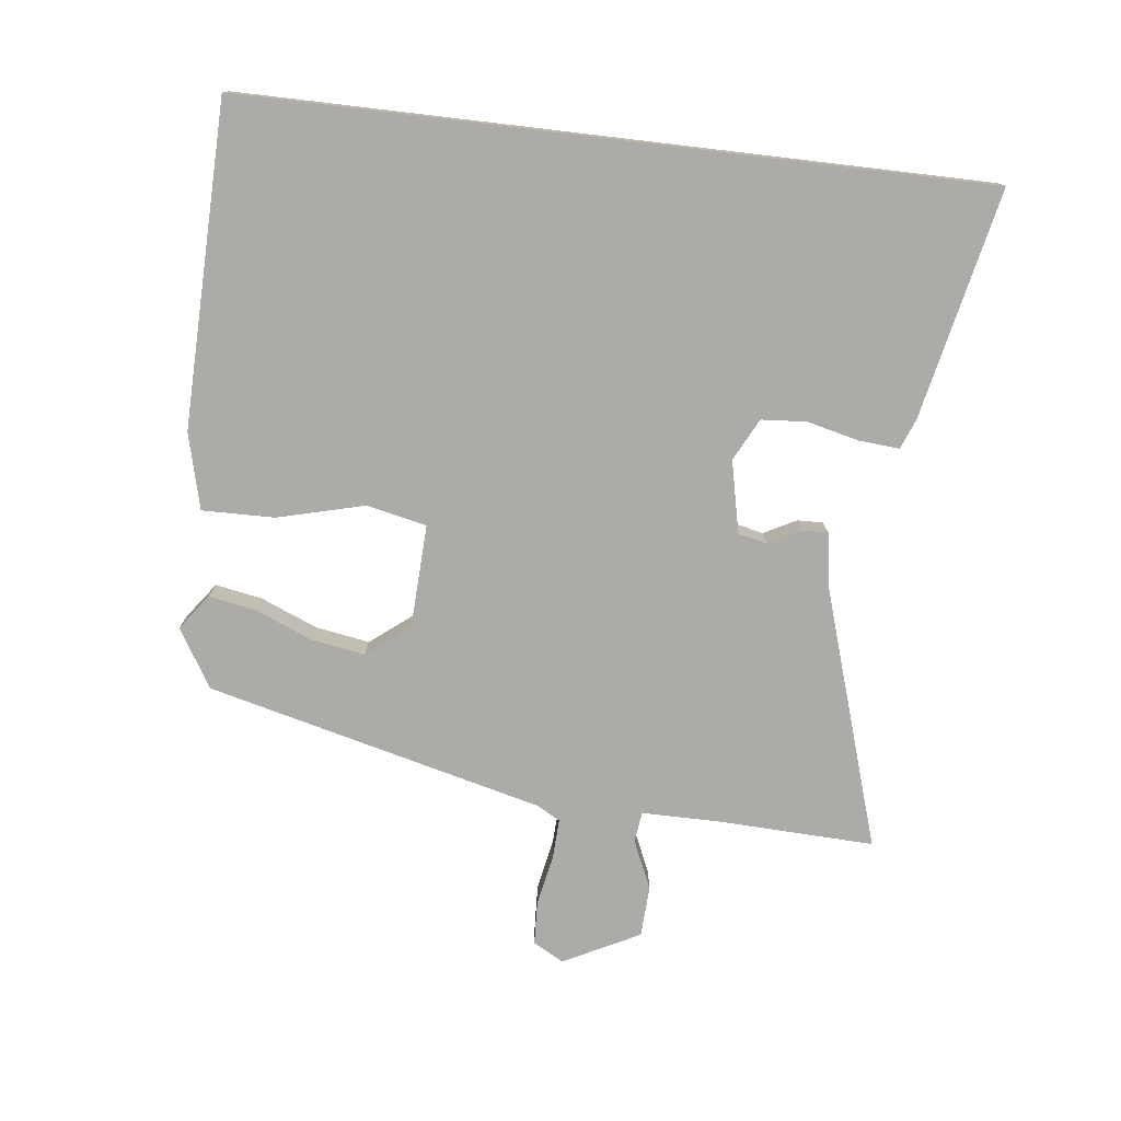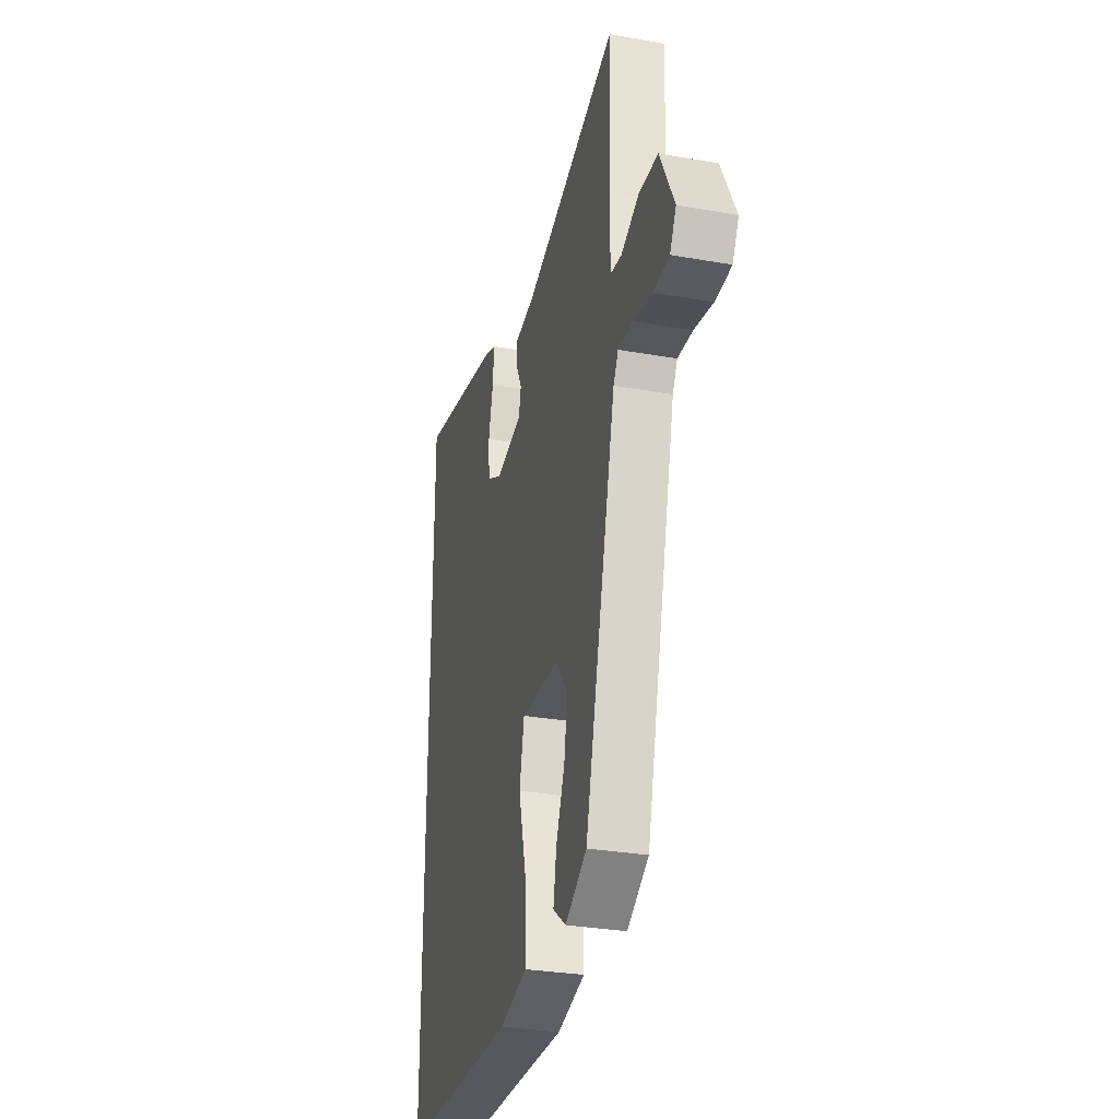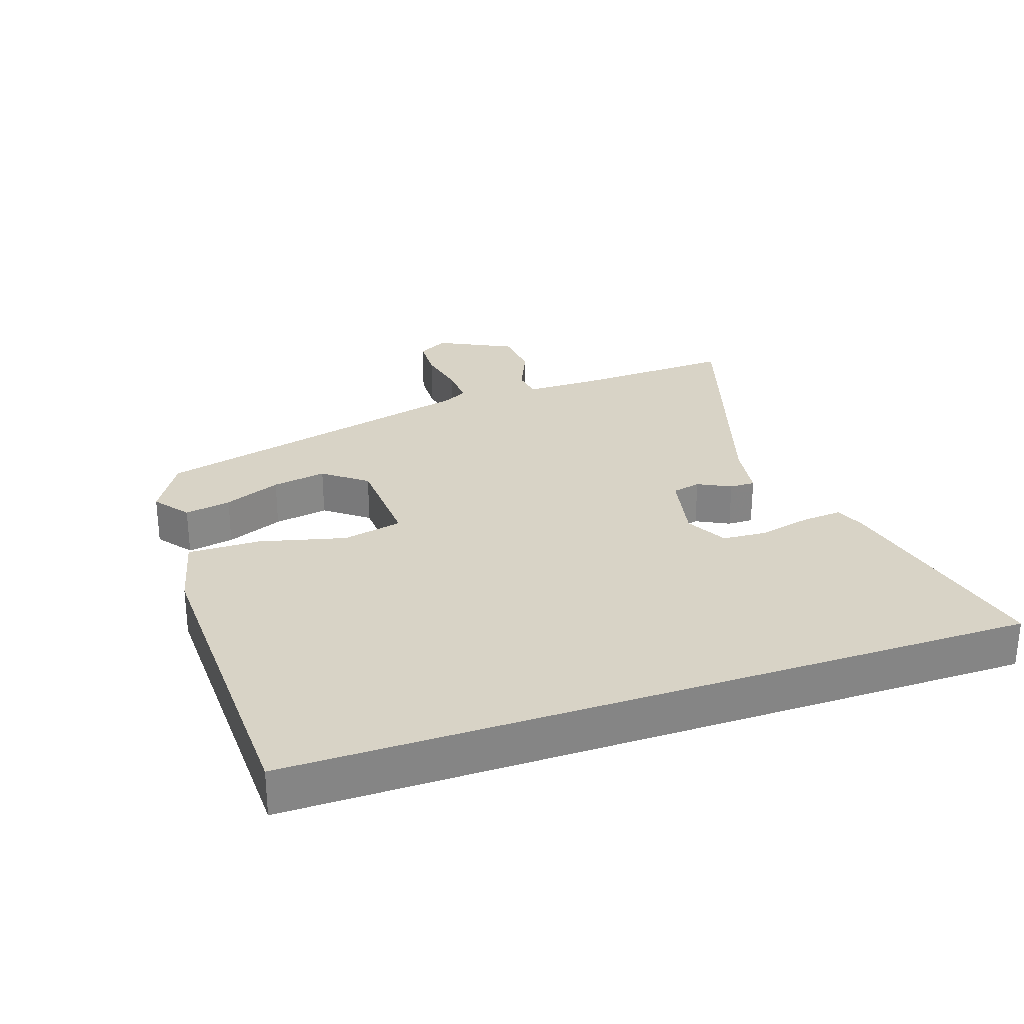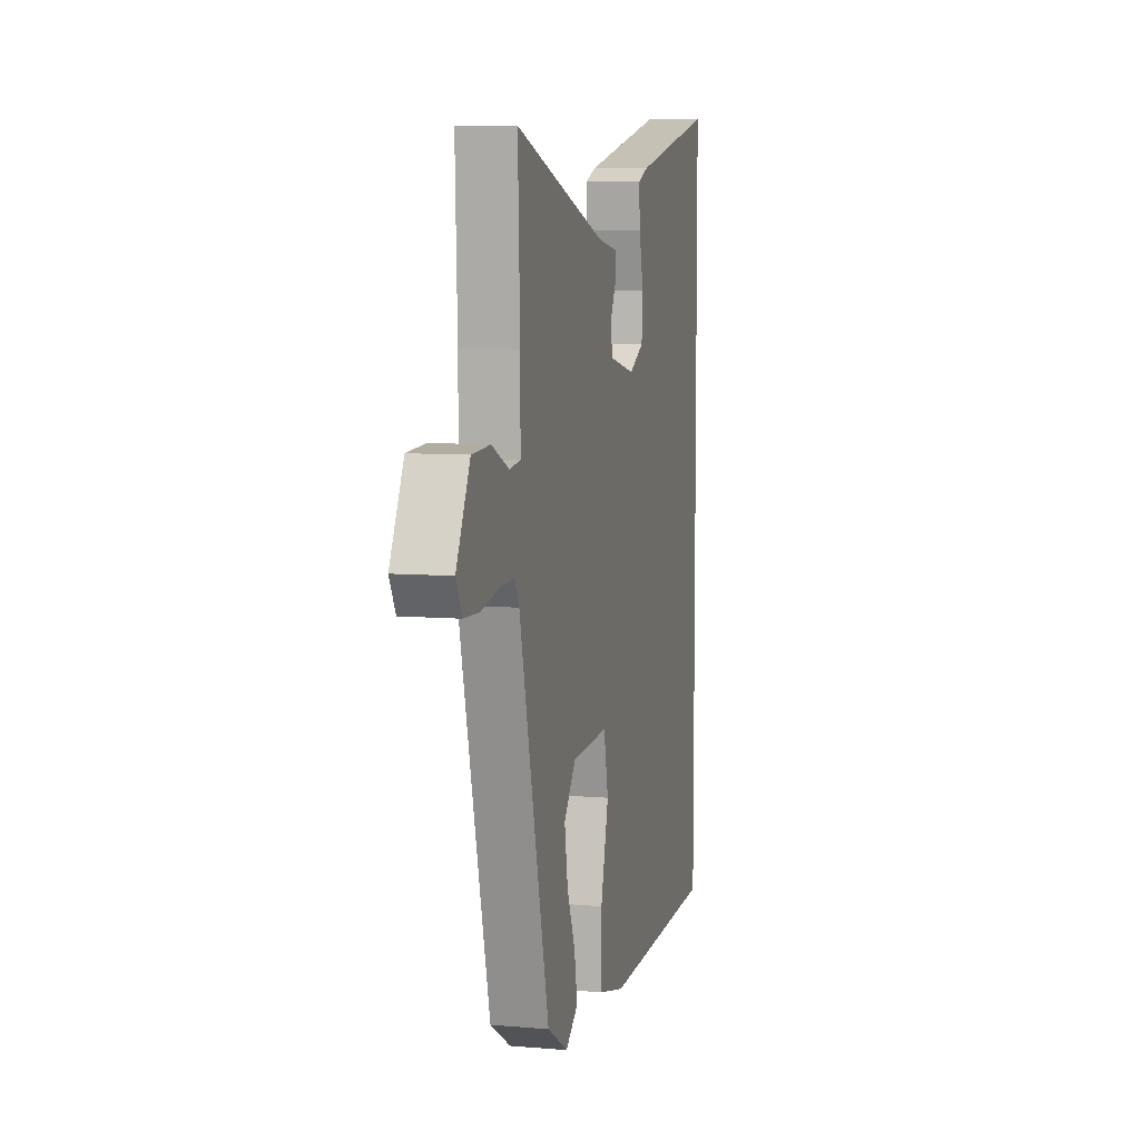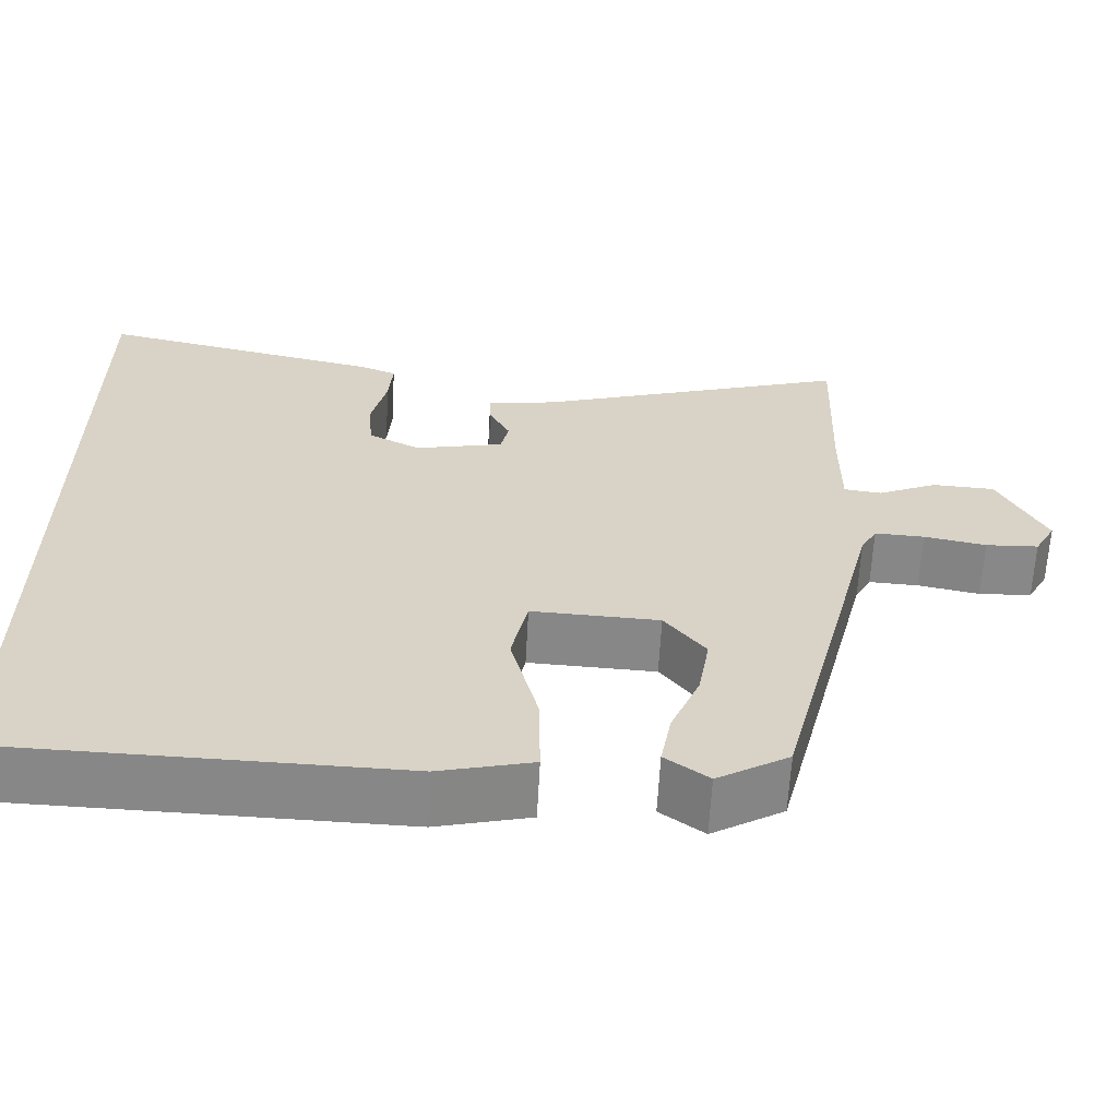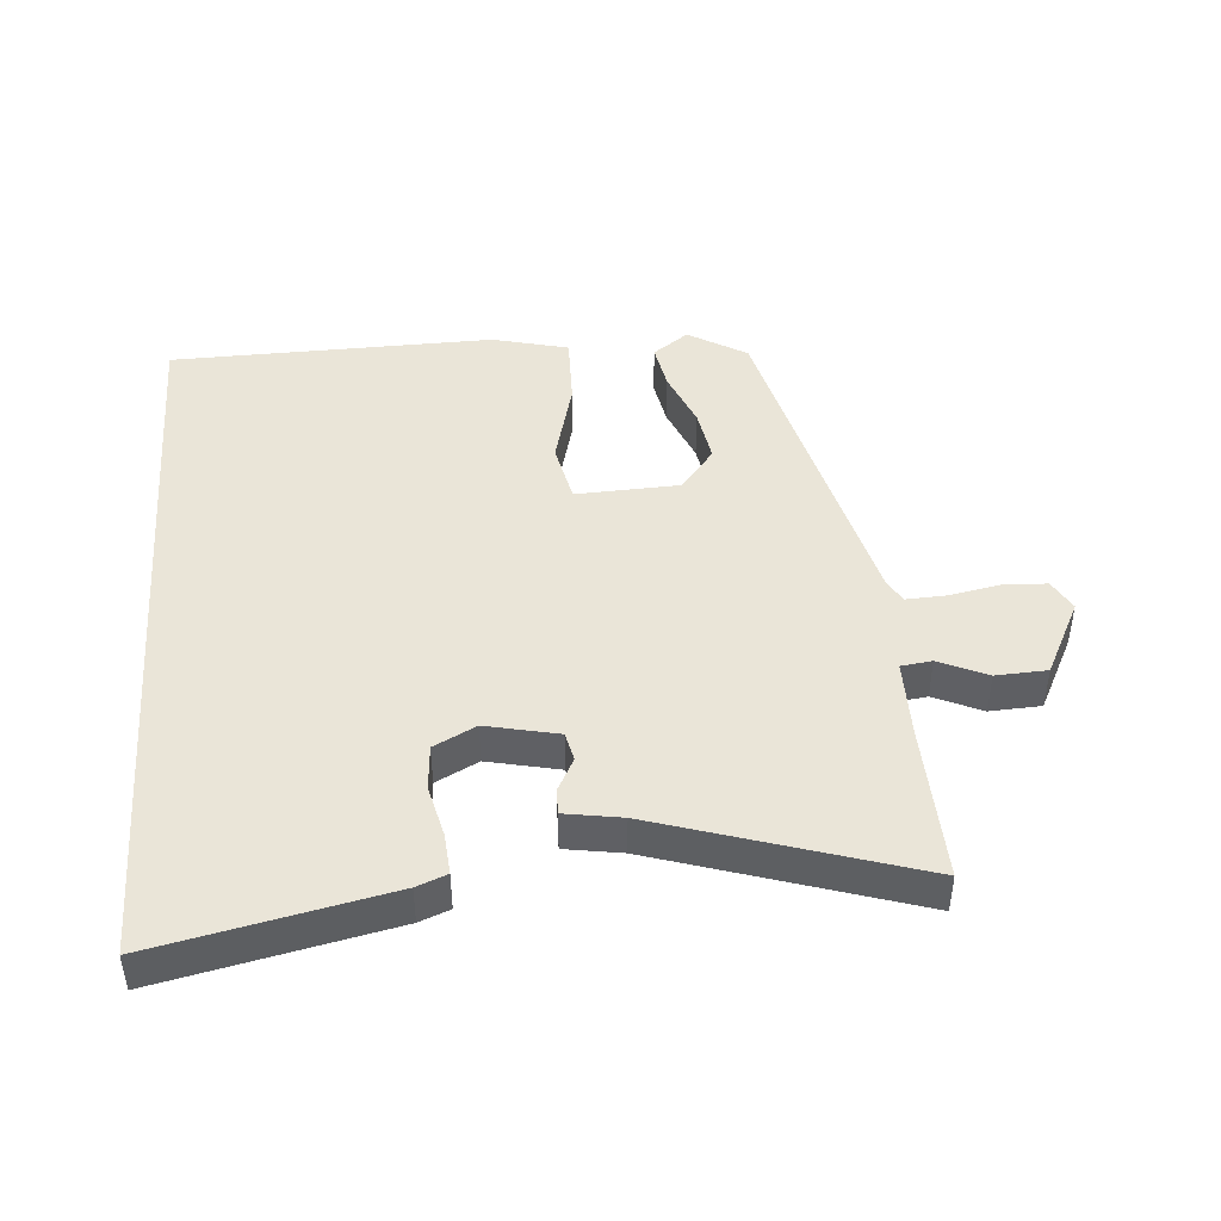
<metadata>
{"format":"obj","ext":"obj","renderer":"f3d","projection":"perspective","resolution":1024,"background":"white","views":[{"elev":-76.5,"azim":-96.7,"up":"+Y"},{"elev":-30.1,"azim":75.5,"up":"+Z"},{"elev":28.2,"azim":-109.1,"up":"+Y"},{"elev":7.6,"azim":103.6,"up":"+Z"},{"elev":-62.6,"azim":-3.1,"up":"+Z"},{"elev":44.9,"azim":-4.5,"up":"+Y"}]}
</metadata>
<code>
v -0.5 0.07 0.616
v -0.15 0.07 0.541
v -0.104 0.07 0.523
v -0.109 0.07 0.461
v -0.128 0.07 0.382
v -0.123 0.07 0.313
v -0.059 0.07 0.28
v 0.051 0.07 0.304
v 0.061 0.07 0.348
v 0.035 0.07 0.398
v 0.034 0.07 0.437
v 0.121 0.07 0.451
v 0.513 0.07 0.575
v 0.504 0.07 0.337
v 0.504 0.07 0.217
v 0.551 0.07 0.211
v 0.625 0.07 0.244
v 0.703 0.07 0.24
v 0.762 0.07 0.124
v 0.736 0.07 0.077
v 0.67 0.07 0.074
v 0.593 0.07 0.089
v 0.531 0.07 0.092
v 0.511 0.07 0.056
v 0.382 0.07 -0.458
v 0.293 0.07 -0.511
v 0.239 0.07 -0.471
v 0.252 0.07 -0.4
v 0.288 0.07 -0.313
v 0.302 0.07 -0.23
v 0.251 0.07 -0.165
v 0.093 0.07 -0.158
v 0.073 0.07 -0.25
v 0.107 0.07 -0.382
v 0.109 0.07 -0.493
v -0.007 0.07 -0.522
v -0.5 0.07 -0.511
v -0.5 0 0.616
v -0.15 0 0.541
v -0.104 0 0.523
v -0.109 0 0.461
v -0.128 0 0.382
v -0.123 0 0.313
v -0.059 0 0.28
v 0.051 0 0.304
v 0.061 0 0.348
v 0.035 0 0.398
v 0.034 0 0.437
v 0.121 0 0.451
v 0.513 0 0.575
v 0.504 0 0.337
v 0.504 0 0.217
v 0.551 0 0.211
v 0.625 0 0.244
v 0.703 0 0.24
v 0.762 0 0.124
v 0.736 0 0.077
v 0.67 0 0.074
v 0.593 0 0.089
v 0.531 0 0.092
v 0.511 0 0.056
v 0.382 0 -0.458
v 0.293 0 -0.511
v 0.239 0 -0.471
v 0.252 0 -0.4
v 0.288 0 -0.313
v 0.302 0 -0.23
v 0.251 0 -0.165
v 0.093 0 -0.158
v 0.073 0 -0.25
v 0.107 0 -0.382
v 0.109 0 -0.493
v -0.007 0 -0.522
v -0.5 0 -0.511
f 33 34 35 36
f 32 33 36 37
f 26 27 28 29
f 24 25 26 29
f 23 24 29 30
f 19 20 21 22
f 19 22 23
f 16 17 18 19
f 15 16 19 23
f 12 13 14
f 12 14 15
f 9 10 11 12
f 8 9 12 15
f 7 8 15 23
f 2 3 4 5
f 2 5 6
f 1 2 6
f 32 37 1 6
f 7 23 30 31
f 6 7 31 32
f 73 72 71 70
f 74 73 70 69
f 66 65 64 63
f 66 63 62 61
f 67 66 61 60
f 59 58 57 56
f 60 59 56
f 56 55 54 53
f 60 56 53 52
f 51 50 49
f 52 51 49
f 49 48 47 46
f 52 49 46 45
f 60 52 45 44
f 42 41 40 39
f 43 42 39
f 43 39 38
f 43 38 74 69
f 68 67 60 44
f 69 68 44 43
f 1 38 39 2
f 2 39 40 3
f 3 40 41 4
f 4 41 42 5
f 5 42 43 6
f 6 43 44 7
f 7 44 45 8
f 8 45 46 9
f 9 46 47 10
f 10 47 48 11
f 11 48 49 12
f 12 49 50 13
f 13 50 51 14
f 14 51 52 15
f 15 52 53 16
f 16 53 54 17
f 17 54 55 18
f 18 55 56 19
f 19 56 57 20
f 20 57 58 21
f 21 58 59 22
f 22 59 60 23
f 23 60 61 24
f 24 61 62 25
f 25 62 63 26
f 26 63 64 27
f 27 64 65 28
f 28 65 66 29
f 29 66 67 30
f 30 67 68 31
f 31 68 69 32
f 32 69 70 33
f 33 70 71 34
f 34 71 72 35
f 35 72 73 36
f 36 73 74 37
f 37 74 38 1

</code>
